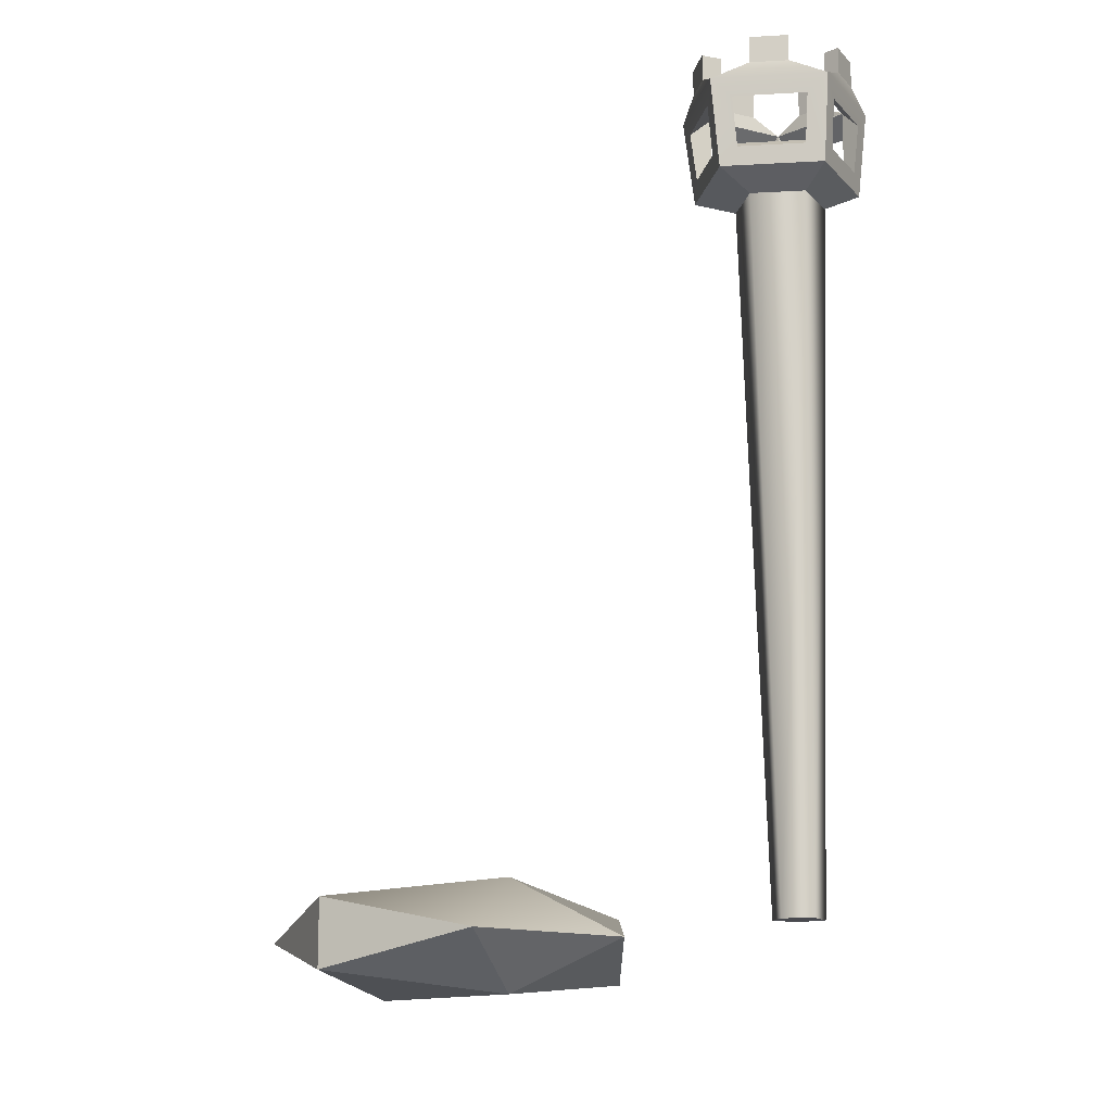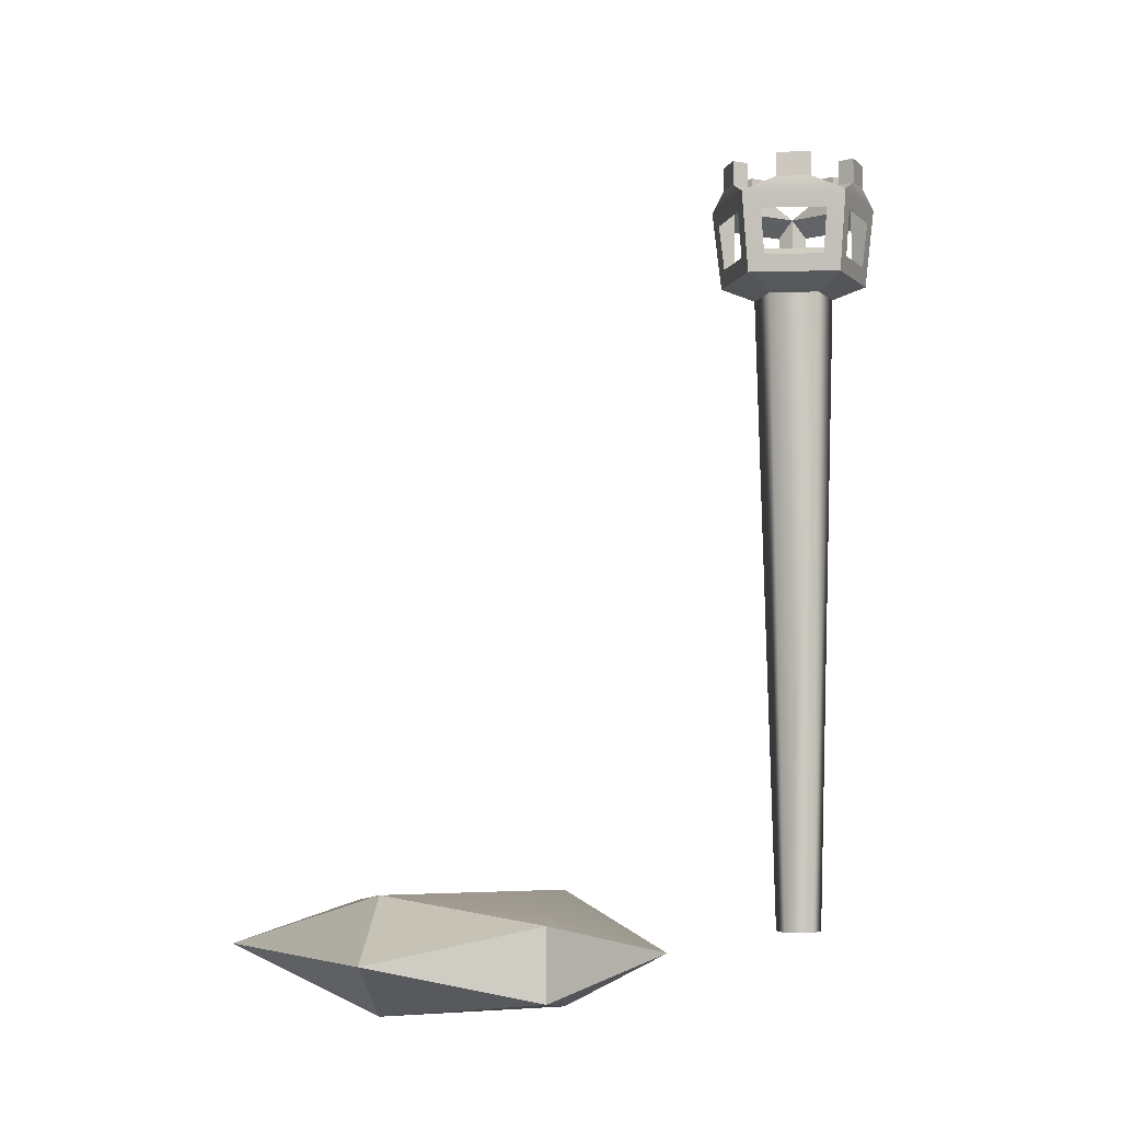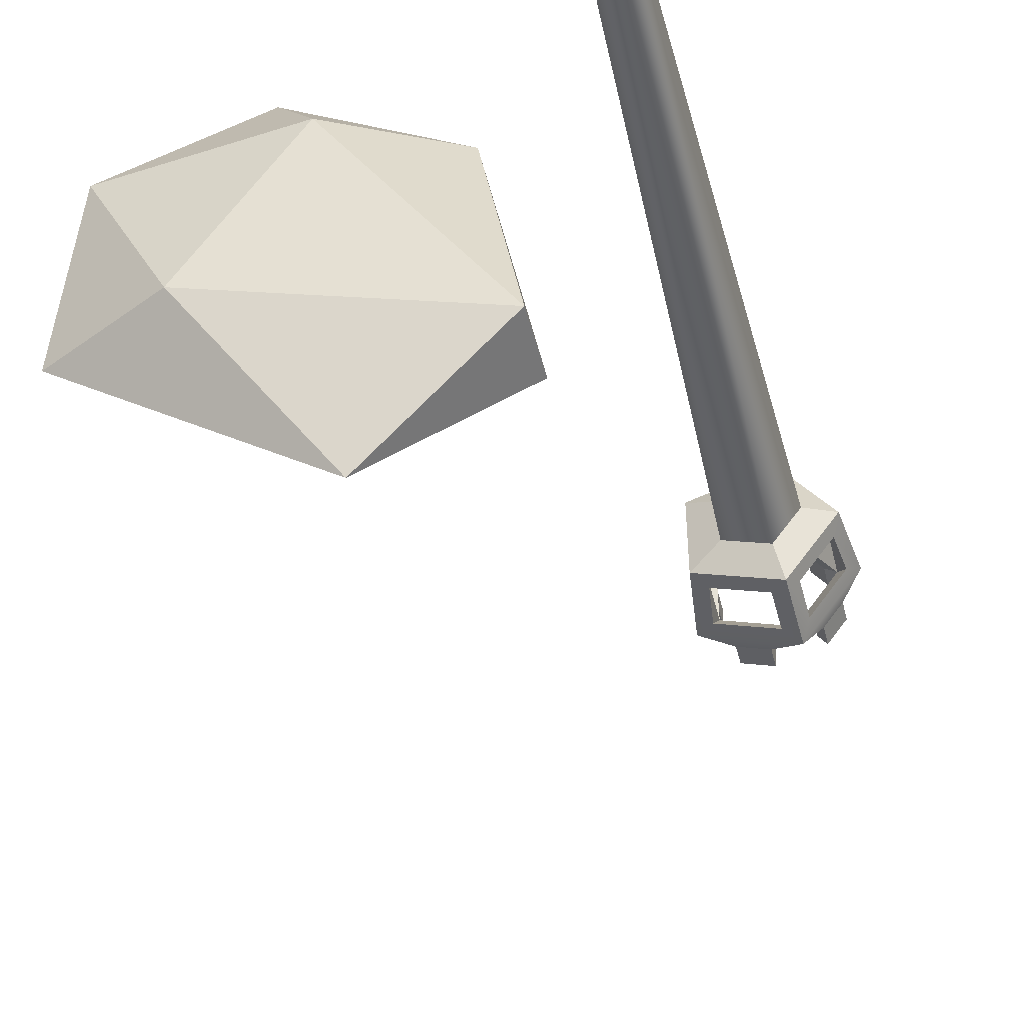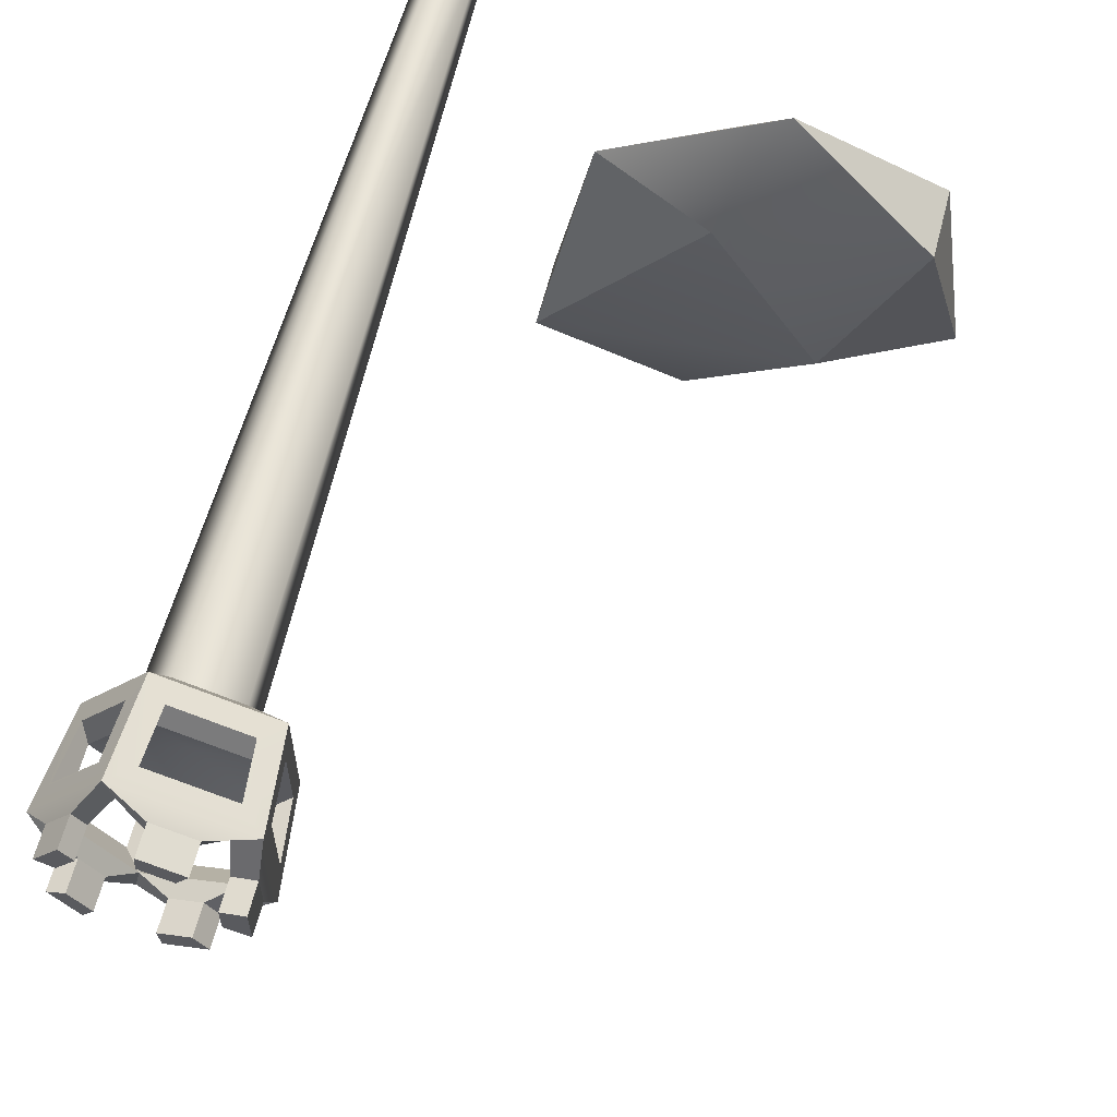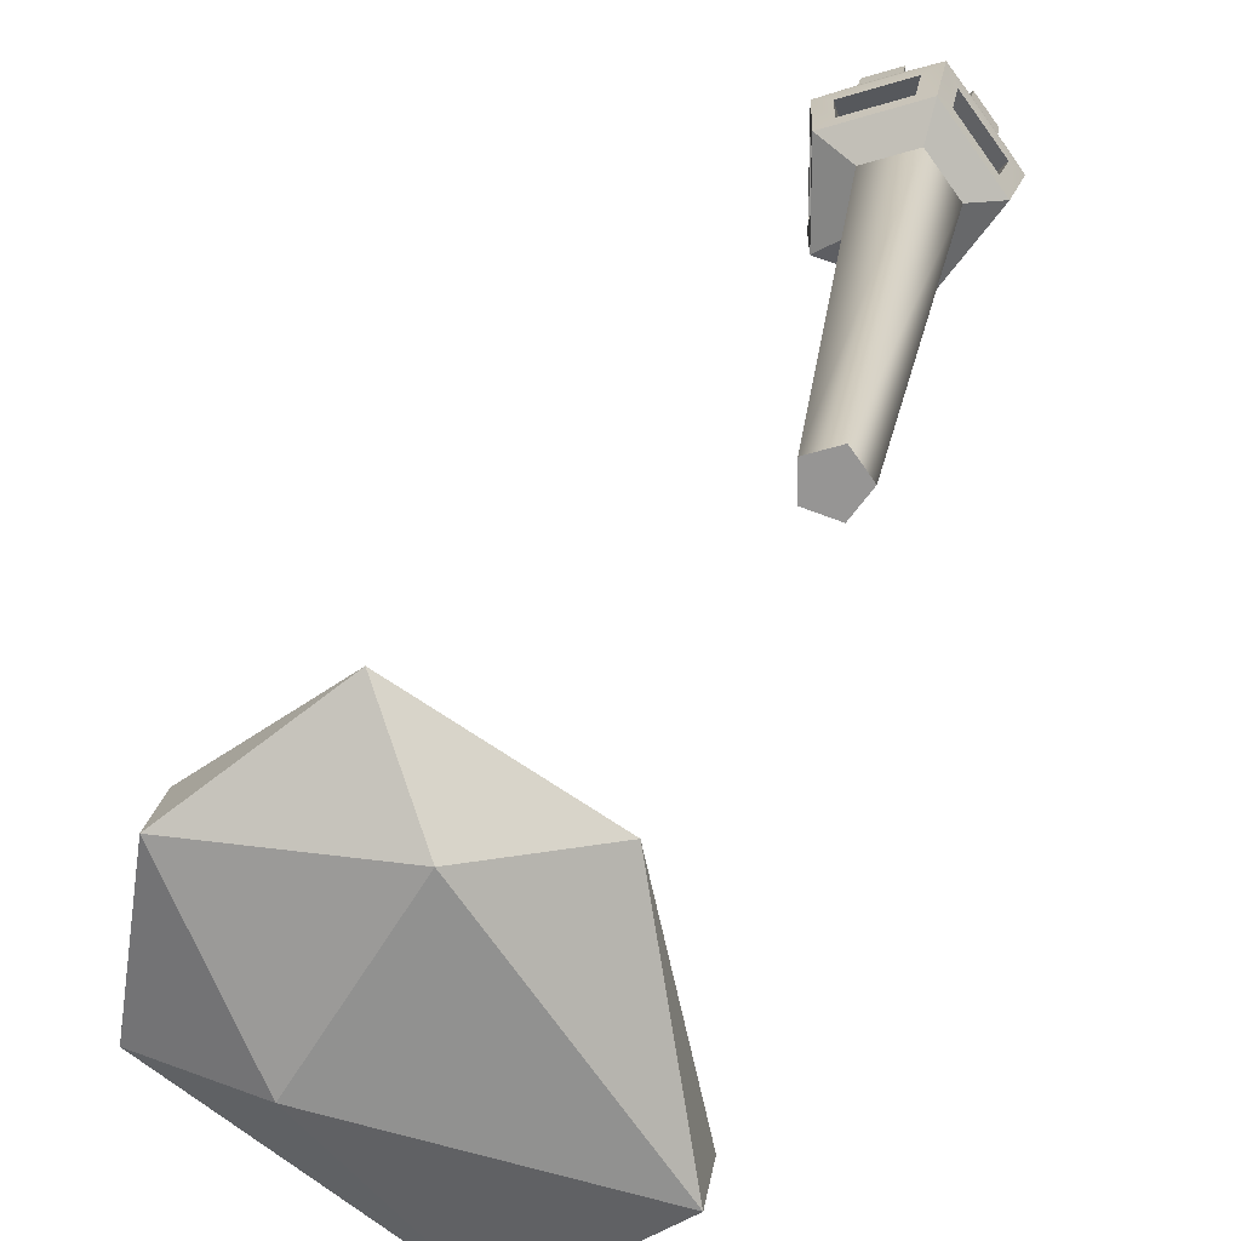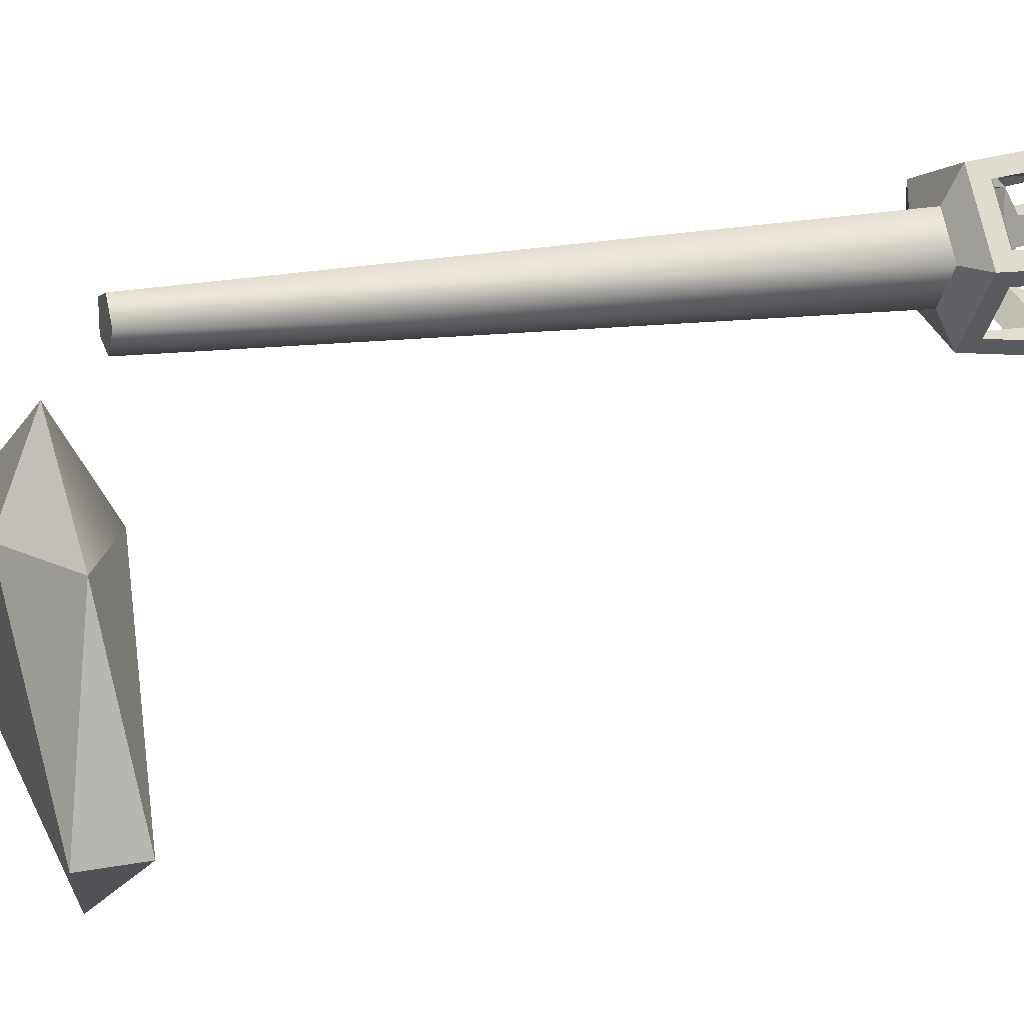
<metadata>
{"format":"obj","ext":"obj","renderer":"f3d","projection":"perspective","resolution":1024,"background":"white","views":[{"elev":-13.5,"azim":-10.4,"up":"+Y"},{"elev":-4.6,"azim":-84.9,"up":"+Y"},{"elev":-44.4,"azim":13.7,"up":"+Z"},{"elev":61.8,"azim":-165.6,"up":"+Z"},{"elev":20.9,"azim":8.1,"up":"+Z"},{"elev":17.3,"azim":69.6,"up":"+Z"}]}
</metadata>
<code>
g default
v -0.9988 0 -3.052
v -0.2752 0.1884 -2.499
v -1.684 0.3048 -2.138
v -2.302 0 -2.138
v -1.684 -0.3048 -2.138
v -0.2752 -0.1884 -2.499
v -0.5134 0 -1.243
v -1.131 0.3048 -1.243
v -2.131 0.1884 -1.243
v -2.131 -0.1884 -1.243
v -1.131 -0.3048 -1.243
v -1.408 0 -0.6904
g Stone
f 1 3 2
f 1 4 3
f 1 5 4
f 1 6 5
f 1 2 6
f 2 3 8
f 3 4 9
f 4 5 10
f 5 6 11
f 6 2 7
f 2 8 7
f 3 9 8
f 4 10 9
f 5 11 10
f 6 7 11
f 7 8 12
f 8 9 12
f 9 10 12
f 10 11 12
f 11 7 12
g default
v 0.1245 0 -0.1292
v -0.02737 0 -0.07984
v -0.02737 0 0.07984
v 0.1245 0 0.1292
v 0.2184 0 -0
v 0.1476 3.677 -0.2286
v -0.1254 3.677 -0.1413
v -0.1254 3.677 0.1413
v 0.1476 3.677 0.2286
v 0.3164 3.677 -0
v 0.08252 0 -0
v 0.1922 3.76 -0.4241
v -0.3142 3.76 -0.2621
v -0.3142 3.76 0.2621
v 0.1922 3.76 0.4241
v 0.5052 3.76 -0
v 0.2041 4.222 -0.4763
v -0.3647 4.222 -0.2944
v -0.3647 4.222 0.2944
v 0.2041 4.222 0.4763
v 0.5557 4.222 0
v 0.1736 4.222 -0.3426
v -0.2355 4.222 -0.2118
v -0.2355 4.222 0.2118
v 0.1736 4.222 0.3426
v 0.4265 4.222 -0
v 0.1736 3.911 -0.3426
v -0.2355 3.911 -0.2118
v 0.06054 3.832 -0
v -0.2355 3.911 0.2118
v 0.1736 3.911 0.3426
v 0.4265 3.911 -0
v 0.02105 4.304 -0.4073
v -0.1689 4.304 -0.3465
v -0.1114 4.304 -0.262
v 0.0312 4.304 -0.3076
v -0.3547 4.304 -0.09863
v -0.3547 4.304 0.09863
v -0.2455 4.304 0.07369
v -0.2455 4.304 -0.07369
v -0.1689 4.304 0.3465
v 0.02105 4.304 0.4073
v 0.0312 4.304 0.3076
v -0.1114 4.304 0.262
v 0.3145 4.304 0.31
v 0.4312 4.304 0.1518
v 0.3505 4.304 0.1198
v 0.2623 4.304 0.2394
v 0.4312 4.304 -0.1518
v 0.3145 4.304 -0.31
v 0.2623 4.304 -0.2394
v 0.3505 4.304 -0.1198
v 0.02105 4.444 -0.4073
v -0.1689 4.444 -0.3465
v -0.1114 4.444 -0.262
v 0.0312 4.444 -0.3076
v -0.3547 4.444 -0.09863
v -0.3547 4.444 0.09863
v -0.2455 4.444 0.07369
v -0.2455 4.444 -0.07369
v -0.1689 4.444 0.3465
v 0.02105 4.444 0.4073
v 0.0312 4.444 0.3076
v -0.1114 4.444 0.262
v 0.3145 4.444 0.31
v 0.4312 4.444 0.1518
v 0.3505 4.444 0.1198
v 0.2623 4.444 0.2394
v 0.4312 4.444 -0.1518
v 0.3145 4.444 -0.31
v 0.2623 4.444 -0.2394
v 0.3505 4.444 -0.1198
v 0.09937 3.859 -0.4048
v -0.2295 3.859 -0.2996
v -0.2583 4.122 -0.318
v 0.1062 4.122 -0.4346
v -0.3251 3.859 -0.1688
v -0.3251 3.859 0.1688
v -0.3539 4.122 0.1872
v -0.3539 4.122 -0.1872
v -0.2295 3.859 0.2996
v 0.09937 3.859 0.4048
v 0.1062 4.122 0.4346
v -0.2583 4.122 0.318
v 0.2543 3.859 0.3547
v 0.4566 3.859 0.08063
v 0.4853 4.122 0.08063
v 0.2611 4.122 0.3844
v 0.4566 3.859 -0.08063
v 0.2543 3.859 -0.3547
v 0.2611 4.122 -0.3844
v 0.4853 4.122 -0.08063
g Torch
f 13 14 19 18
f 14 15 20 19
f 15 16 21 20
f 16 17 22 21
f 17 13 18 22
f 14 13 23
f 15 14 23
f 16 15 23
f 17 16 23
f 13 17 23
f 39 40 41
f 40 42 41
f 42 43 41
f 43 44 41
f 44 39 41
f 18 19 25 24
f 19 20 26 25
f 20 21 27 26
f 21 22 28 27
f 22 18 24 28
f 65 66 67 68
f 69 70 71 72
f 73 74 75 76
f 77 78 79 80
f 81 82 83 84
f 29 30 46 45
f 30 35 47 46
f 35 34 48 47
f 34 29 45 48
f 30 31 50 49
f 31 36 51 50
f 36 35 52 51
f 35 30 49 52
f 31 32 54 53
f 32 37 55 54
f 37 36 56 55
f 36 31 53 56
f 32 33 58 57
f 33 38 59 58
f 38 37 60 59
f 37 32 57 60
f 33 29 62 61
f 29 34 63 62
f 34 38 64 63
f 38 33 61 64
f 45 46 66 65
f 46 47 67 66
f 47 48 68 67
f 48 45 65 68
f 49 50 70 69
f 50 51 71 70
f 51 52 72 71
f 52 49 69 72
f 53 54 74 73
f 54 55 75 74
f 55 56 76 75
f 56 53 73 76
f 57 58 78 77
f 58 59 79 78
f 59 60 80 79
f 60 57 77 80
f 61 62 82 81
f 62 63 83 82
f 63 64 84 83
f 64 61 81 84
f 24 25 86 85
f 25 30 87 86
f 30 29 88 87
f 29 24 85 88
f 25 26 90 89
f 26 31 91 90
f 31 30 92 91
f 30 25 89 92
f 26 27 94 93
f 27 32 95 94
f 32 31 96 95
f 31 26 93 96
f 27 28 98 97
f 28 33 99 98
f 33 32 100 99
f 32 27 97 100
f 28 24 102 101
f 24 29 103 102
f 29 33 104 103
f 33 28 101 104
f 37 43 94 95
f 43 42 93 94
f 42 36 96 93
f 36 37 95 96
f 35 40 86 87
f 40 39 85 86
f 39 34 88 85
f 34 35 87 88
f 34 39 102 103
f 39 44 101 102
f 44 38 104 101
f 38 34 103 104
f 36 42 90 91
f 42 40 89 90
f 40 35 92 89
f 35 36 91 92
f 38 44 98 99
f 44 43 97 98
f 43 37 100 97
f 37 38 99 100

</code>
